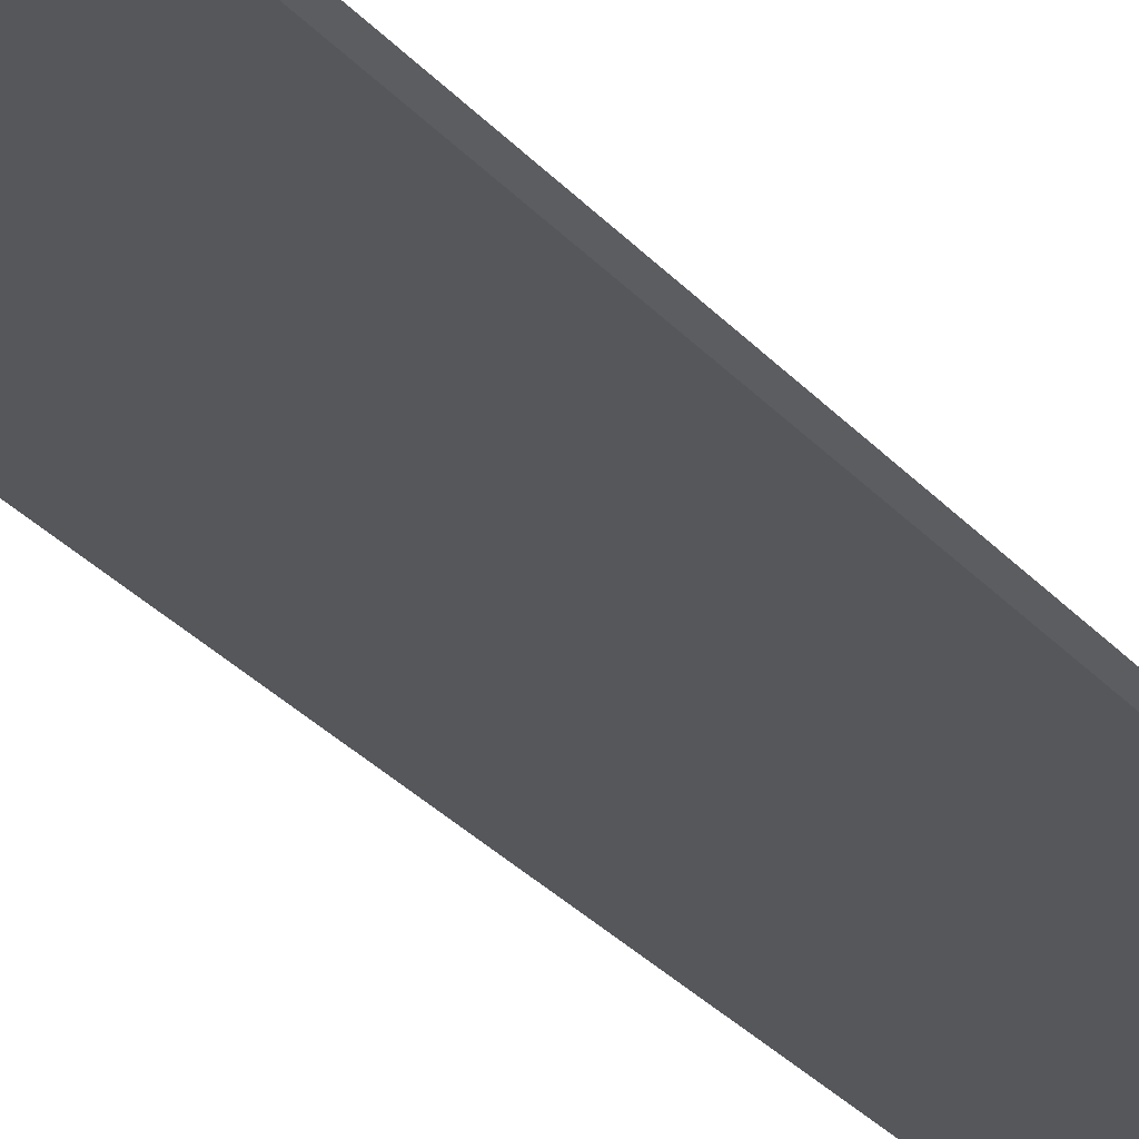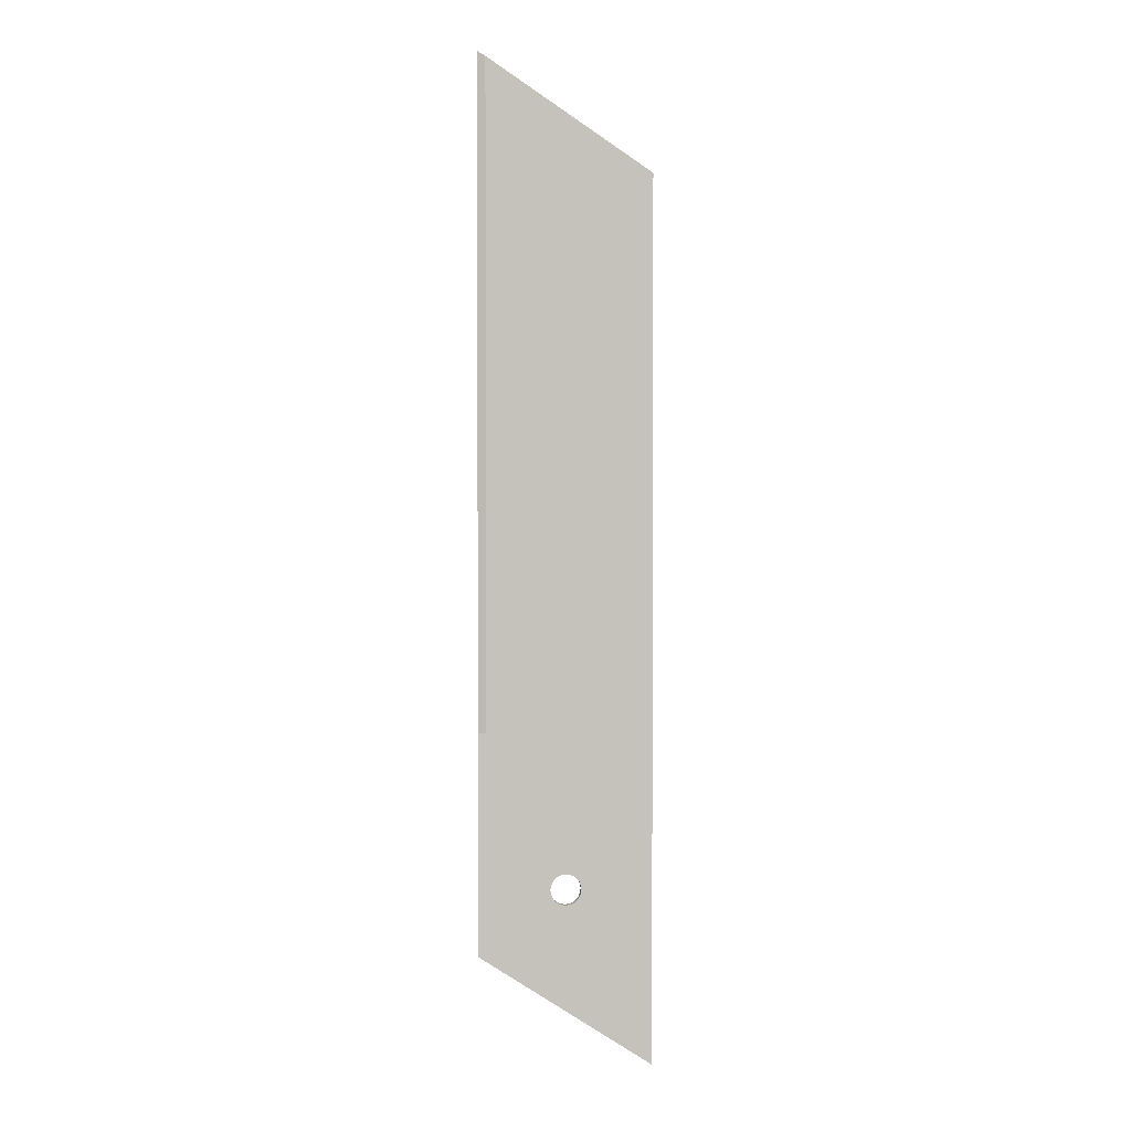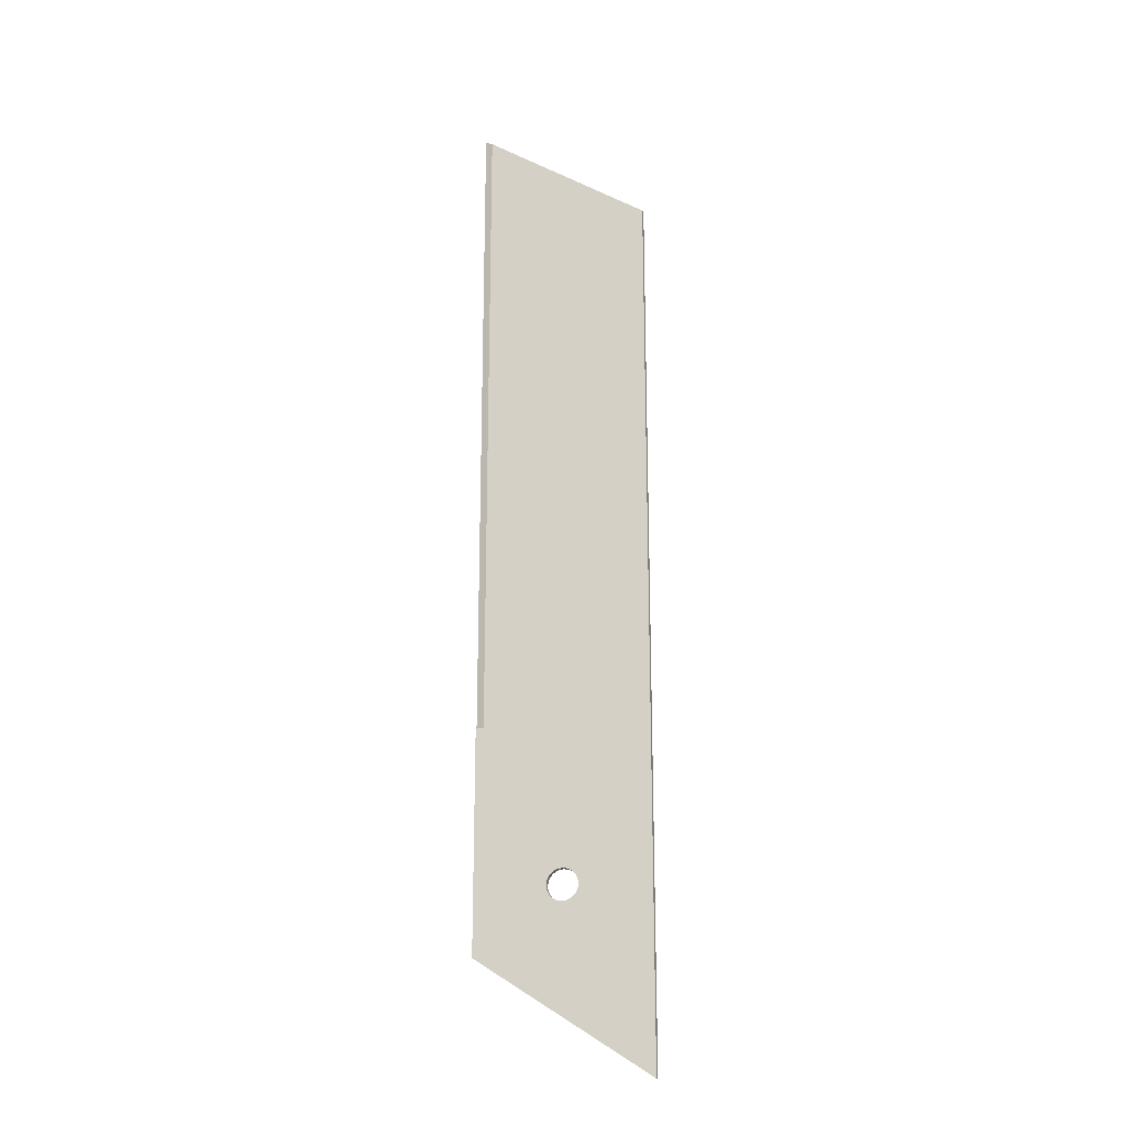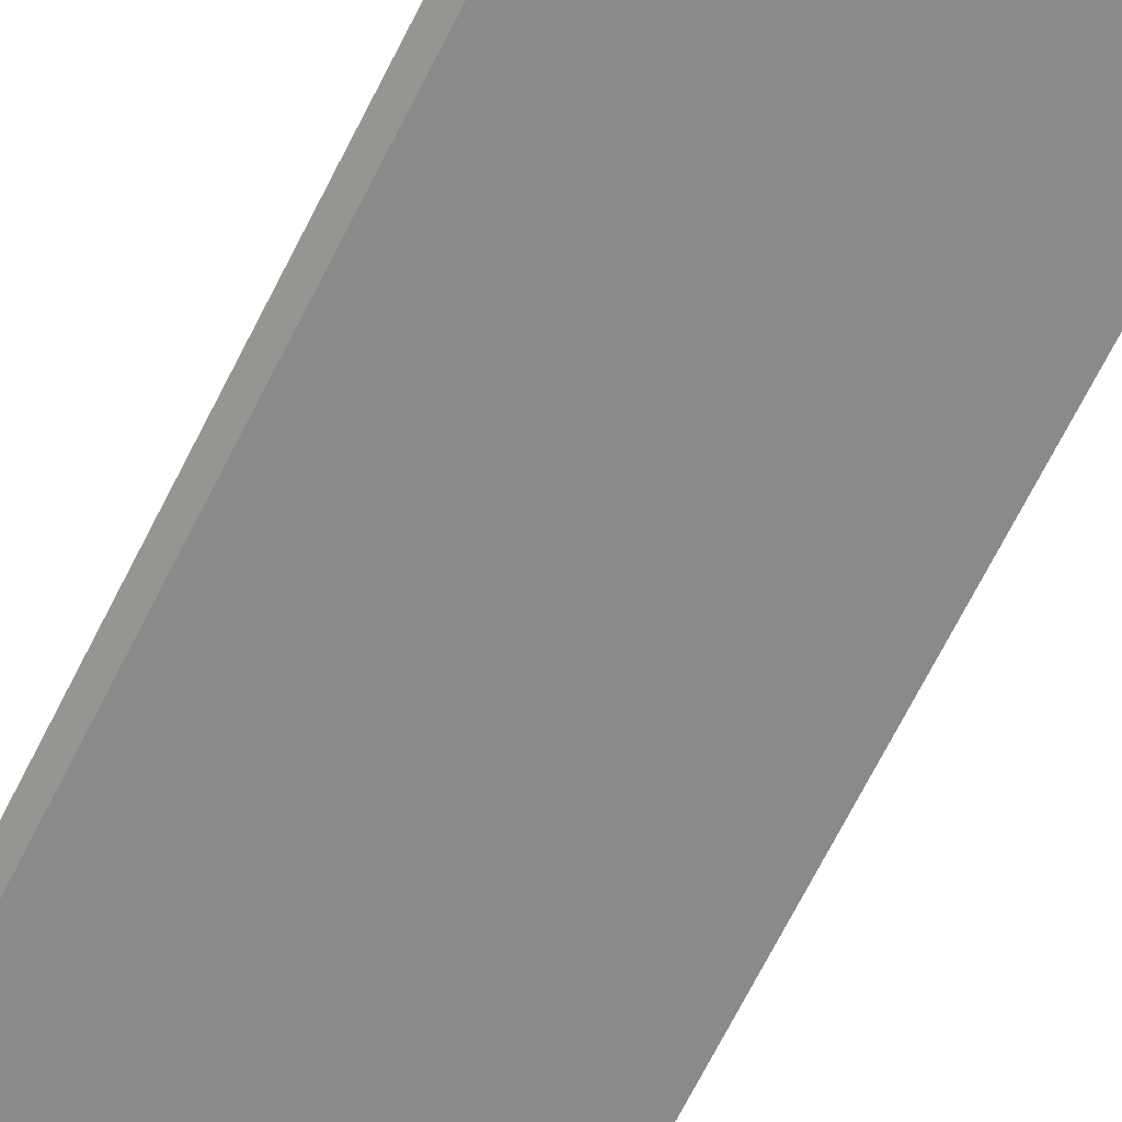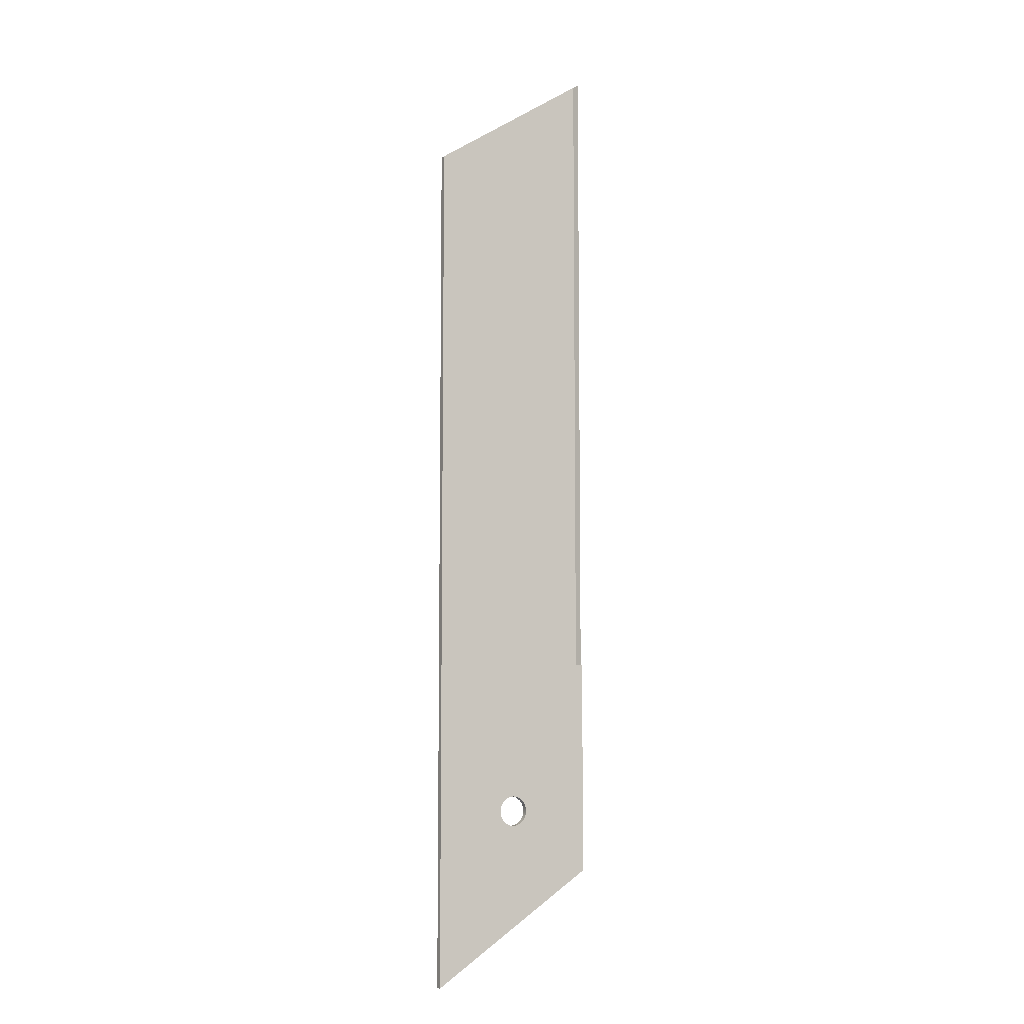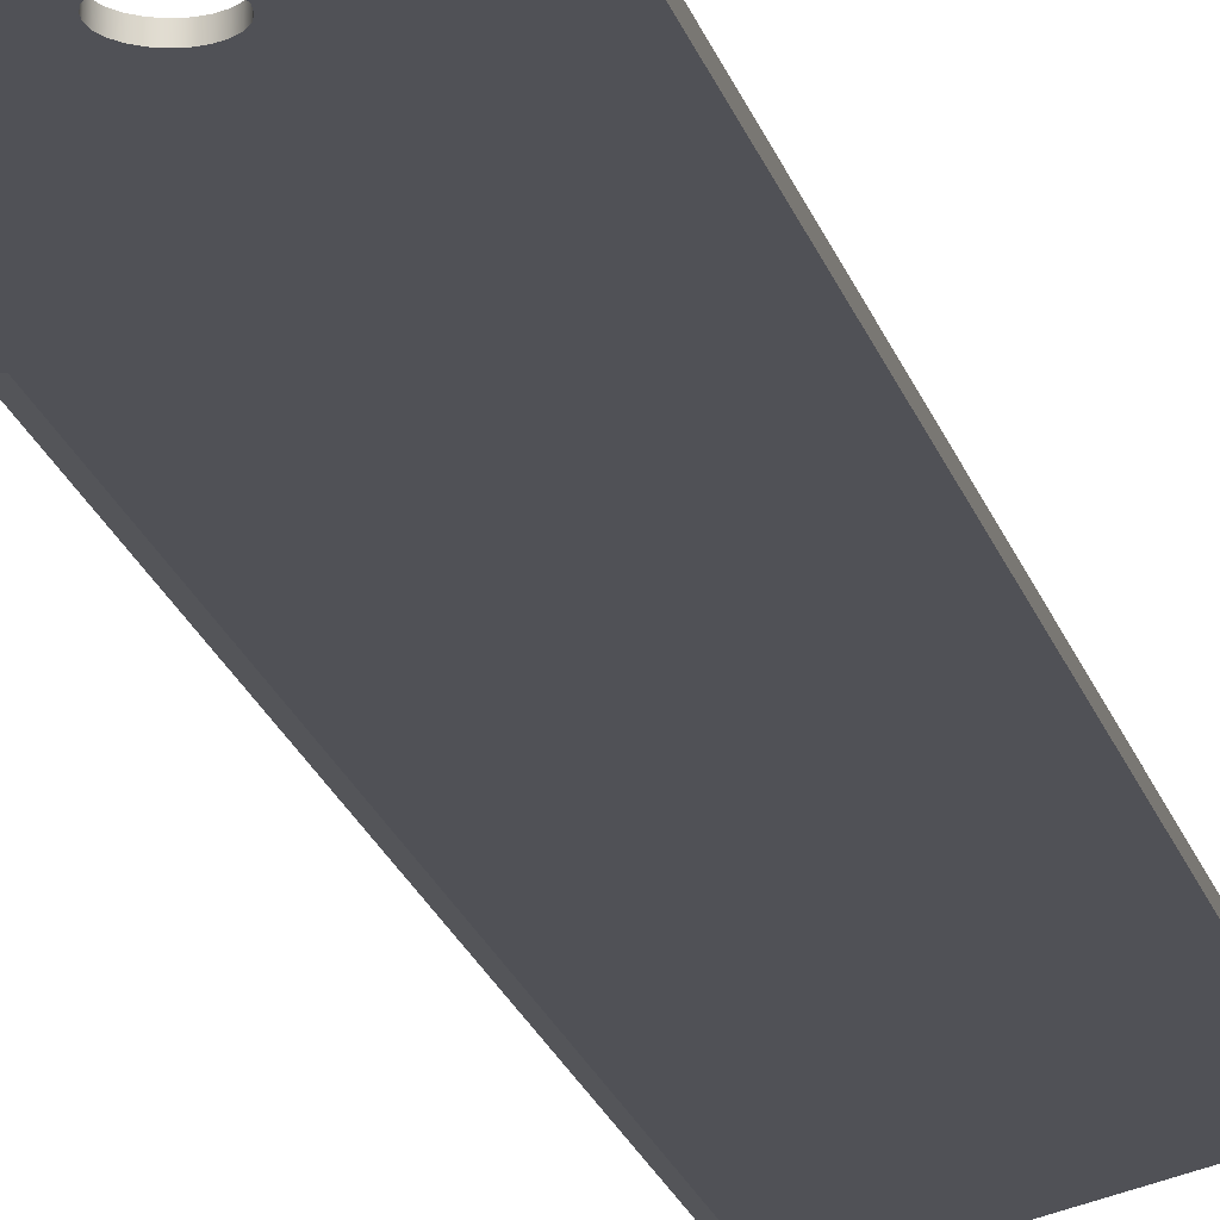
<metadata>
{"format":"obj","ext":"obj","renderer":"f3d","projection":"perspective","resolution":1024,"background":"white","views":[{"elev":-26.9,"azim":30.4,"up":"+Y"},{"elev":2.2,"azim":171.7,"up":"+Z"},{"elev":-21.0,"azim":-165.0,"up":"+Z"},{"elev":-63.5,"azim":154.2,"up":"+Y"},{"elev":-7.6,"azim":-29.5,"up":"+Z"},{"elev":-20.3,"azim":-165.9,"up":"+Y"}]}
</metadata>
<code>
o _2_1/_2/mesh16/mesh16-geometry#mesh16-geometry
v -0.1418 0.02958 0.712
v -0.1418 0.02116 0.8717
v -0.1418 0.02958 0.8717
v -0.1418 0.02116 -0.4064
v 0.09727 0.02116 1.029
v 0.09727 0.02958 1.029
v -0.1418 0.02958 0.5522
v -0.03895 0.02116 -0.1487
v 0.09727 0.02958 0.8691
v -0.1418 0.02958 0.3924
v -0.03818 0.02116 -0.1545
v 0.1087 0.02537 1.036
v 0.09727 0.02116 0.07777
v -0.03818 0.02116 -0.1429
v 0.09727 0.02958 0.7093
v -0.1418 0.02958 0.2327
v -0.03595 0.02116 -0.1599
v -0.03895 0.02958 -0.1487
v 0.005828 0.02116 -0.1487
v -0.03818 0.02958 -0.1429
v -0.03595 0.02116 -0.1375
v 0.09727 0.02958 0.5496
v -0.1418 0.02958 0.07289
v -0.03239 0.02116 -0.1645
v -0.03818 0.02958 -0.1545
v 0.1087 0.02537 0.07777
v 0.1087 0.02116 -0.2418
v 0.005065 0.02116 -0.1429
v -0.03595 0.02958 -0.1375
v -0.03239 0.02116 -0.1329
v 0.09727 0.02958 0.3898
v -0.1418 0.02958 -0.08688
v -0.02775 0.02116 -0.1681
v -0.03595 0.02958 -0.1599
v -0.1418 0.02958 -0.4064
v 0.1087 0.02116 0.07777
v 0.09727 0.02958 0.07777
v 0.005065 0.02116 -0.1545
v 0.002828 0.02116 -0.1375
v 0.005828 0.02958 -0.1487
v -0.03239 0.02958 -0.1329
v -0.02775 0.02116 -0.1293
v 0.09727 0.02958 0.23
v -0.02775 0.02958 -0.1681
v -0.03239 0.02958 -0.1645
v 0.1087 0.02958 0.07777
v 0.002828 0.02116 -0.1599
v 0.005065 0.02958 -0.1545
v -0.000729 0.02116 -0.1329
v 0.005065 0.02958 -0.1429
v -0.02235 0.02116 -0.1271
v -0.02235 0.02116 -0.1703
v -0.02235 0.02958 -0.1703
v -0.000729 0.02116 -0.1645
v 0.002828 0.02958 -0.1599
v -0.005366 0.02116 -0.1293
v 0.002828 0.02958 -0.1375
v 0.1087 0.02958 -0.2418
v -0.02775 0.02958 -0.1293
v -0.01656 0.02116 -0.1263
v -0.01656 0.02116 -0.1711
v -0.005366 0.02116 -0.1681
v -0.000729 0.02958 -0.1645
v -0.01077 0.02116 -0.1271
v -0.005366 0.02958 -0.1293
v -0.000729 0.02958 -0.1329
v -0.02235 0.02958 -0.1271
v -0.01077 0.02116 -0.1703
v -0.01656 0.02958 -0.1711
v -0.01077 0.02958 -0.1271
v -0.01656 0.02958 -0.1263
v -0.01077 0.02958 -0.1703
v -0.005366 0.02958 -0.1681
f 1 2 3
f 2 1 4
f 3 2 1
f 4 1 2
f 5 3 2
f 2 3 5
f 6 1 3
f 3 1 6
f 4 1 7
f 7 1 4
f 4 8 2
f 2 8 4
f 3 5 6
f 6 5 3
f 8 5 2
f 2 5 8
f 1 6 9
f 9 6 1
f 9 7 1
f 1 7 9
f 4 7 10
f 10 7 4
f 8 4 11
f 11 4 8
f 6 5 12
f 12 5 6
f 13 6 5
f 5 6 13
f 5 8 14
f 14 8 5
f 6 13 9
f 9 13 6
f 12 9 6
f 6 9 12
f 7 9 15
f 15 9 7
f 15 10 7
f 7 10 15
f 4 10 16
f 16 10 4
f 11 4 17
f 17 4 11
f 11 18 8
f 8 18 11
f 13 12 5
f 5 12 13
f 19 13 5
f 5 13 19
f 8 20 14
f 14 20 8
f 5 14 21
f 21 14 5
f 9 13 15
f 15 13 9
f 9 12 15
f 15 12 9
f 10 15 22
f 22 15 10
f 22 16 10
f 10 16 22
f 4 16 23
f 23 16 4
f 17 4 24
f 24 4 17
f 17 25 11
f 11 25 17
f 18 11 25
f 25 11 18
f 20 8 18
f 18 8 20
f 12 13 26
f 26 13 12
f 19 27 13
f 13 27 19
f 5 28 19
f 19 28 5
f 29 14 20
f 20 14 29
f 14 29 21
f 21 29 14
f 5 21 30
f 30 21 5
f 15 13 22
f 22 13 15
f 15 12 22
f 22 12 15
f 16 22 31
f 31 22 16
f 31 23 16
f 16 23 31
f 4 23 32
f 32 23 4
f 24 4 33
f 33 4 24
f 24 34 17
f 17 34 24
f 25 17 34
f 34 17 25
f 25 35 18
f 18 35 25
f 35 20 18
f 18 20 35
f 26 13 36
f 36 13 26
f 37 13 26
f 26 13 37
f 37 12 26
f 26 12 37
f 38 27 19
f 19 27 38
f 13 27 36
f 36 27 13
f 5 39 28
f 28 39 5
f 28 40 19
f 19 40 28
f 20 32 29
f 29 32 20
f 41 21 29
f 29 21 41
f 21 41 30
f 30 41 21
f 5 30 42
f 42 30 5
f 22 13 31
f 31 13 22
f 22 12 31
f 31 12 22
f 23 31 43
f 43 31 23
f 43 32 23
f 23 32 43
f 4 32 35
f 35 32 4
f 33 4 27
f 27 4 33
f 44 24 33
f 33 24 44
f 34 24 45
f 45 24 34
f 34 35 25
f 25 35 34
f 32 20 35
f 35 20 32
f 27 26 36
f 36 26 27
f 43 13 37
f 37 13 43
f 37 26 46
f 46 26 37
f 43 12 37
f 37 12 43
f 47 27 38
f 38 27 47
f 19 48 38
f 38 48 19
f 5 49 39
f 39 49 5
f 39 50 28
f 28 50 39
f 40 28 50
f 50 28 40
f 48 19 40
f 40 19 48
f 29 32 46
f 46 32 29
f 29 46 41
f 41 46 29
f 41 42 30
f 30 42 41
f 5 42 51
f 51 42 5
f 31 13 43
f 43 13 31
f 31 12 43
f 43 12 31
f 32 43 37
f 37 43 32
f 35 27 4
f 4 27 35
f 33 27 52
f 52 27 33
f 24 44 45
f 45 44 24
f 33 53 44
f 44 53 33
f 45 35 34
f 34 35 45
f 26 27 46
f 46 27 26
f 32 37 46
f 46 37 32
f 54 27 47
f 47 27 54
f 38 55 47
f 47 55 38
f 55 38 48
f 48 38 55
f 5 56 49
f 49 56 5
f 49 57 39
f 39 57 49
f 50 39 57
f 57 39 50
f 50 46 40
f 40 46 50
f 58 48 40
f 40 48 58
f 41 46 59
f 59 46 41
f 42 41 59
f 59 41 42
f 59 51 42
f 42 51 59
f 5 51 60
f 60 51 5
f 27 35 58
f 58 35 27
f 52 27 61
f 61 27 52
f 53 33 52
f 52 33 53
f 44 35 45
f 45 35 44
f 58 44 53
f 53 44 58
f 46 27 58
f 58 27 46
f 62 27 54
f 54 27 62
f 47 63 54
f 54 63 47
f 63 47 55
f 55 47 63
f 58 55 48
f 48 55 58
f 5 64 56
f 56 64 5
f 65 49 56
f 56 49 65
f 57 49 66
f 66 49 57
f 57 46 50
f 50 46 57
f 58 40 46
f 46 40 58
f 59 46 67
f 67 46 59
f 51 59 67
f 67 59 51
f 67 60 51
f 51 60 67
f 5 60 64
f 64 60 5
f 35 44 58
f 58 44 35
f 61 27 68
f 68 27 61
f 69 52 61
f 61 52 69
f 52 69 53
f 53 69 52
f 58 53 69
f 69 53 58
f 68 27 62
f 62 27 68
f 63 62 54
f 54 62 63
f 58 63 55
f 55 63 58
f 70 56 64
f 64 56 70
f 49 65 66
f 66 65 49
f 56 70 65
f 65 70 56
f 66 46 57
f 57 46 66
f 67 46 71
f 71 46 67
f 60 67 71
f 71 67 60
f 71 64 60
f 60 64 71
f 72 61 68
f 68 61 72
f 61 72 69
f 69 72 61
f 58 69 72
f 72 69 58
f 73 68 62
f 62 68 73
f 62 63 73
f 73 63 62
f 58 73 63
f 63 73 58
f 64 71 70
f 70 71 64
f 65 46 66
f 66 46 65
f 70 46 65
f 65 46 70
f 71 46 70
f 70 46 71
f 68 73 72
f 72 73 68
f 58 72 73
f 73 72 58

</code>
